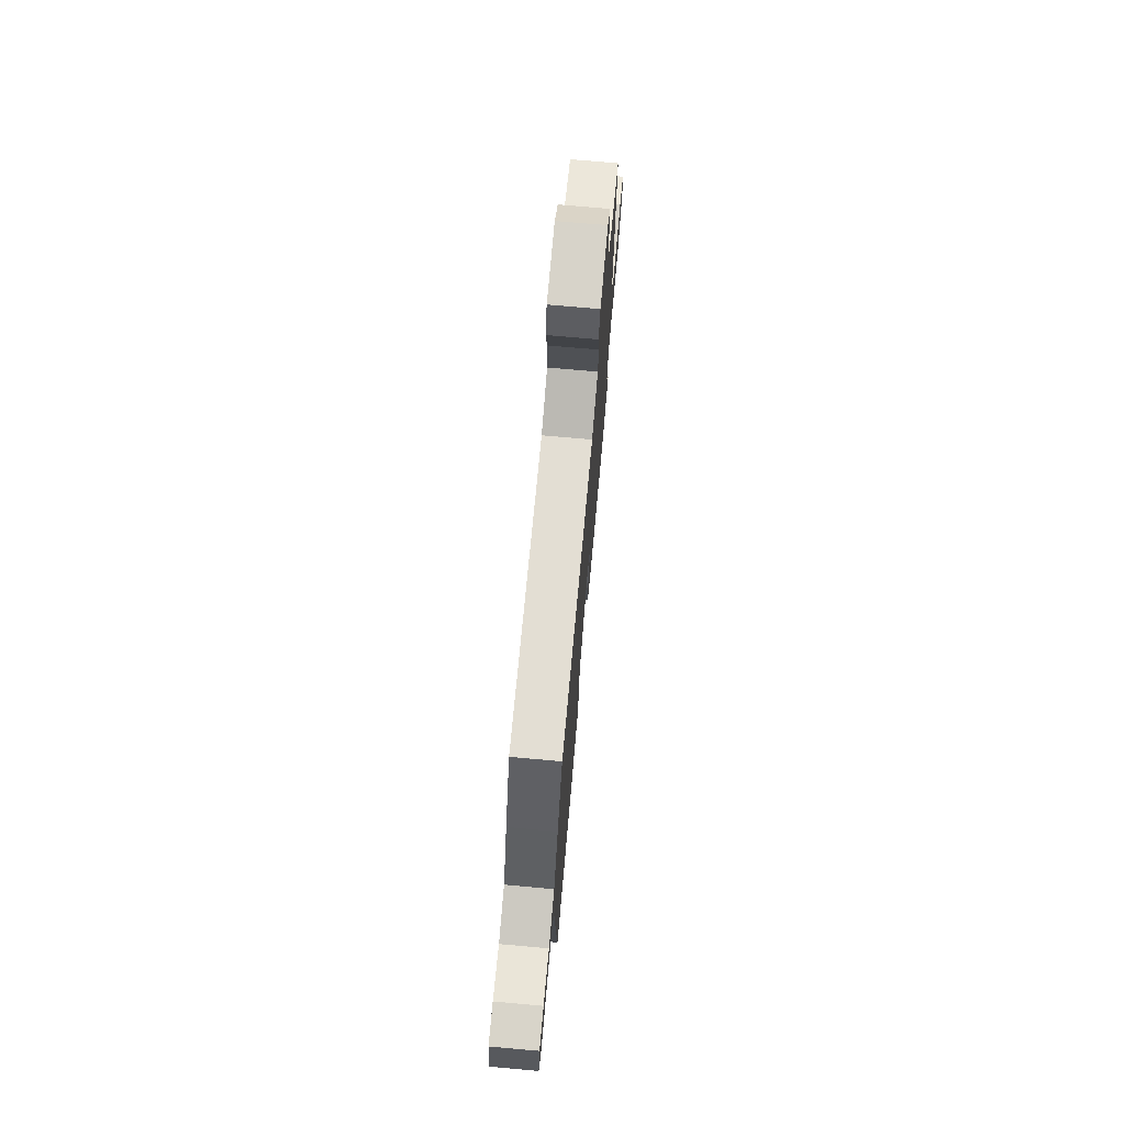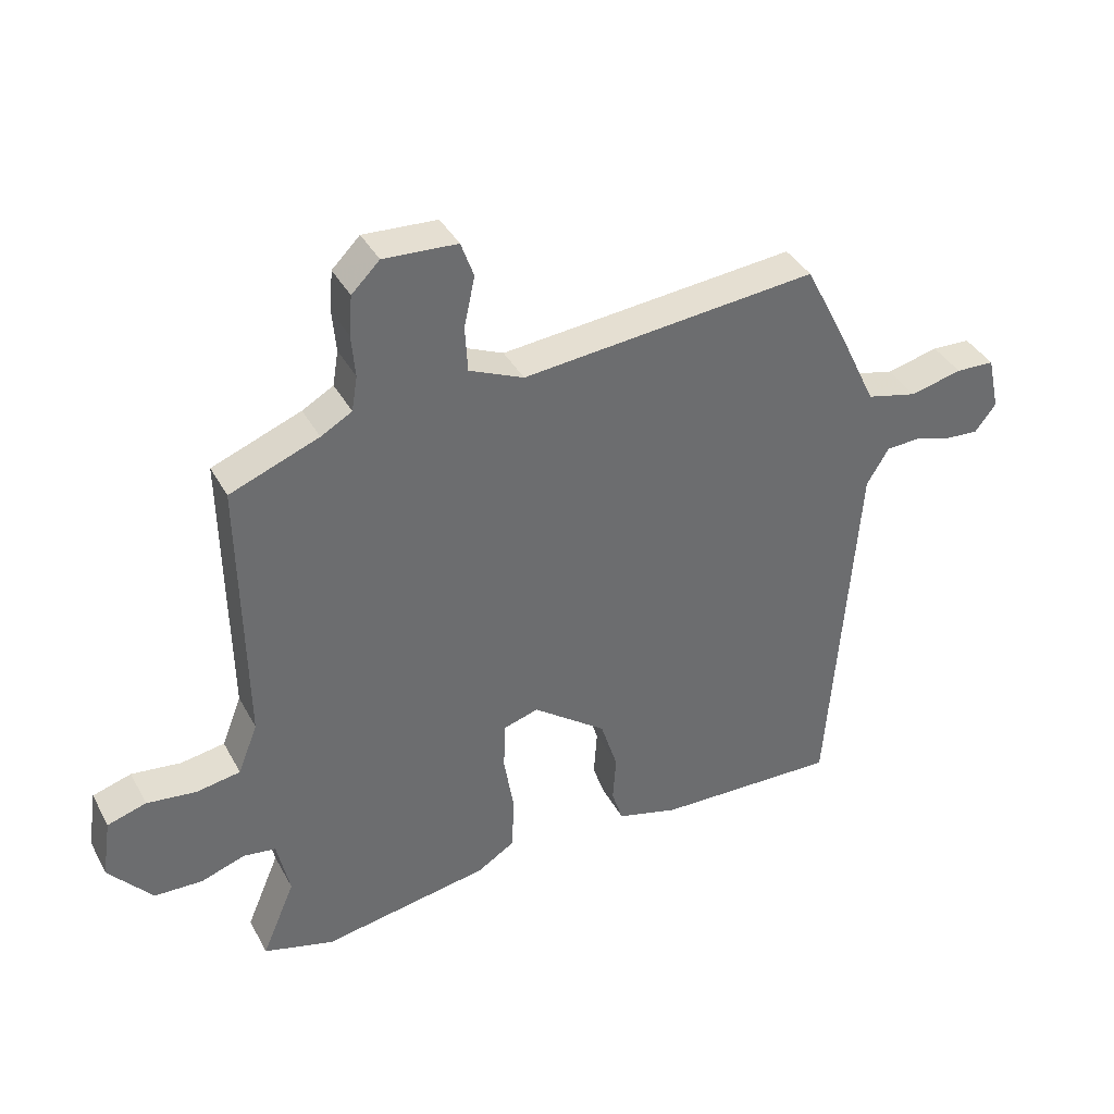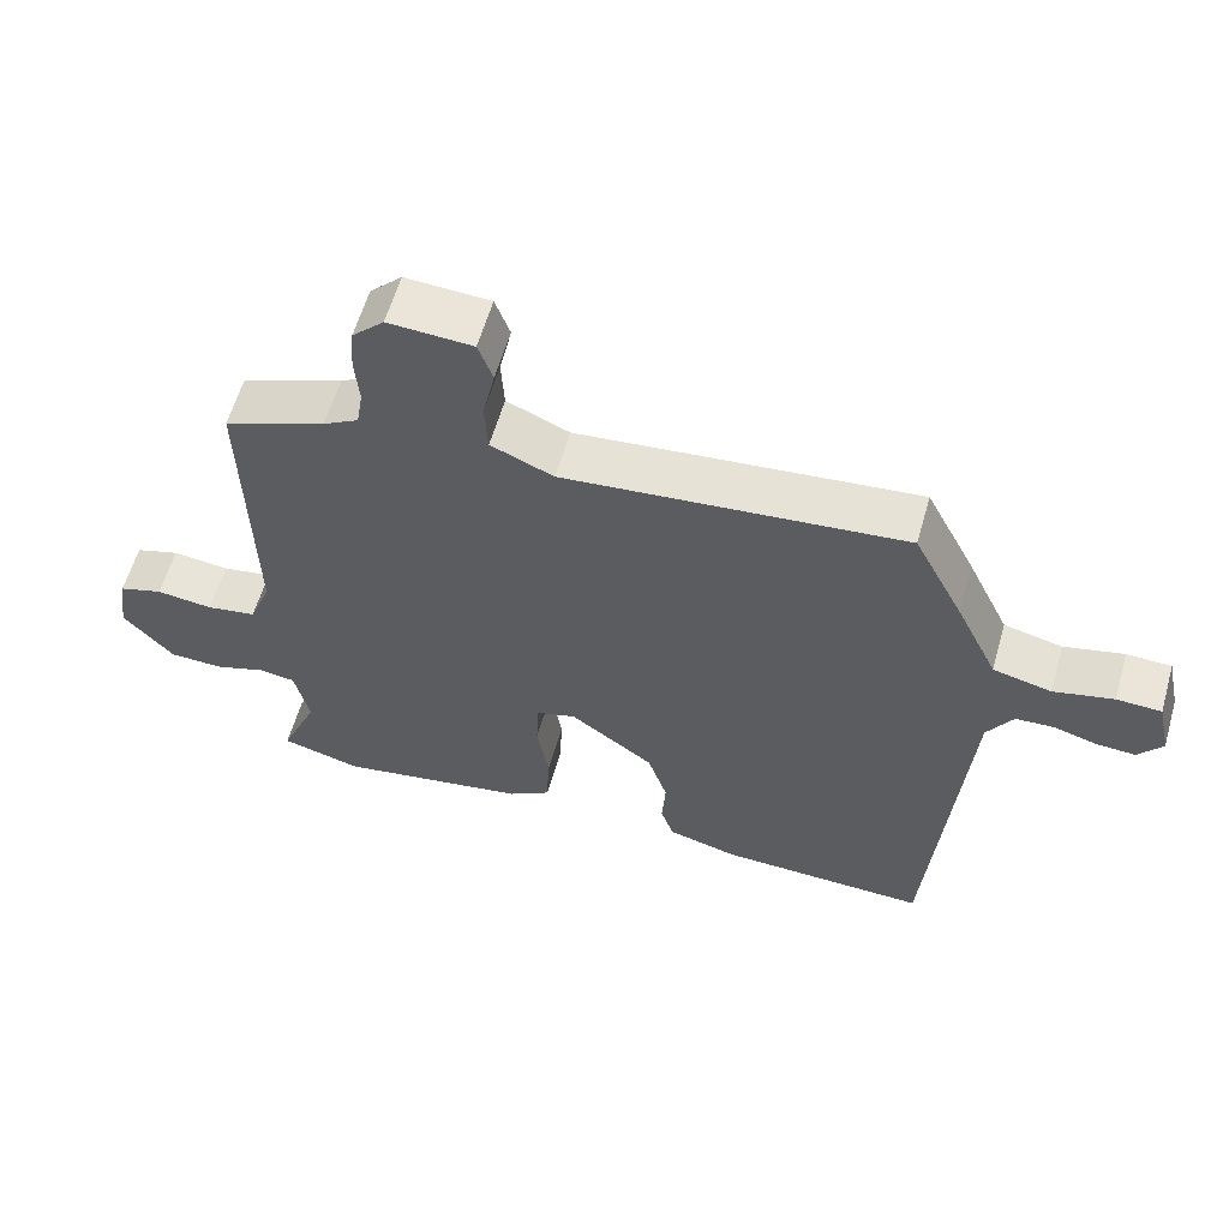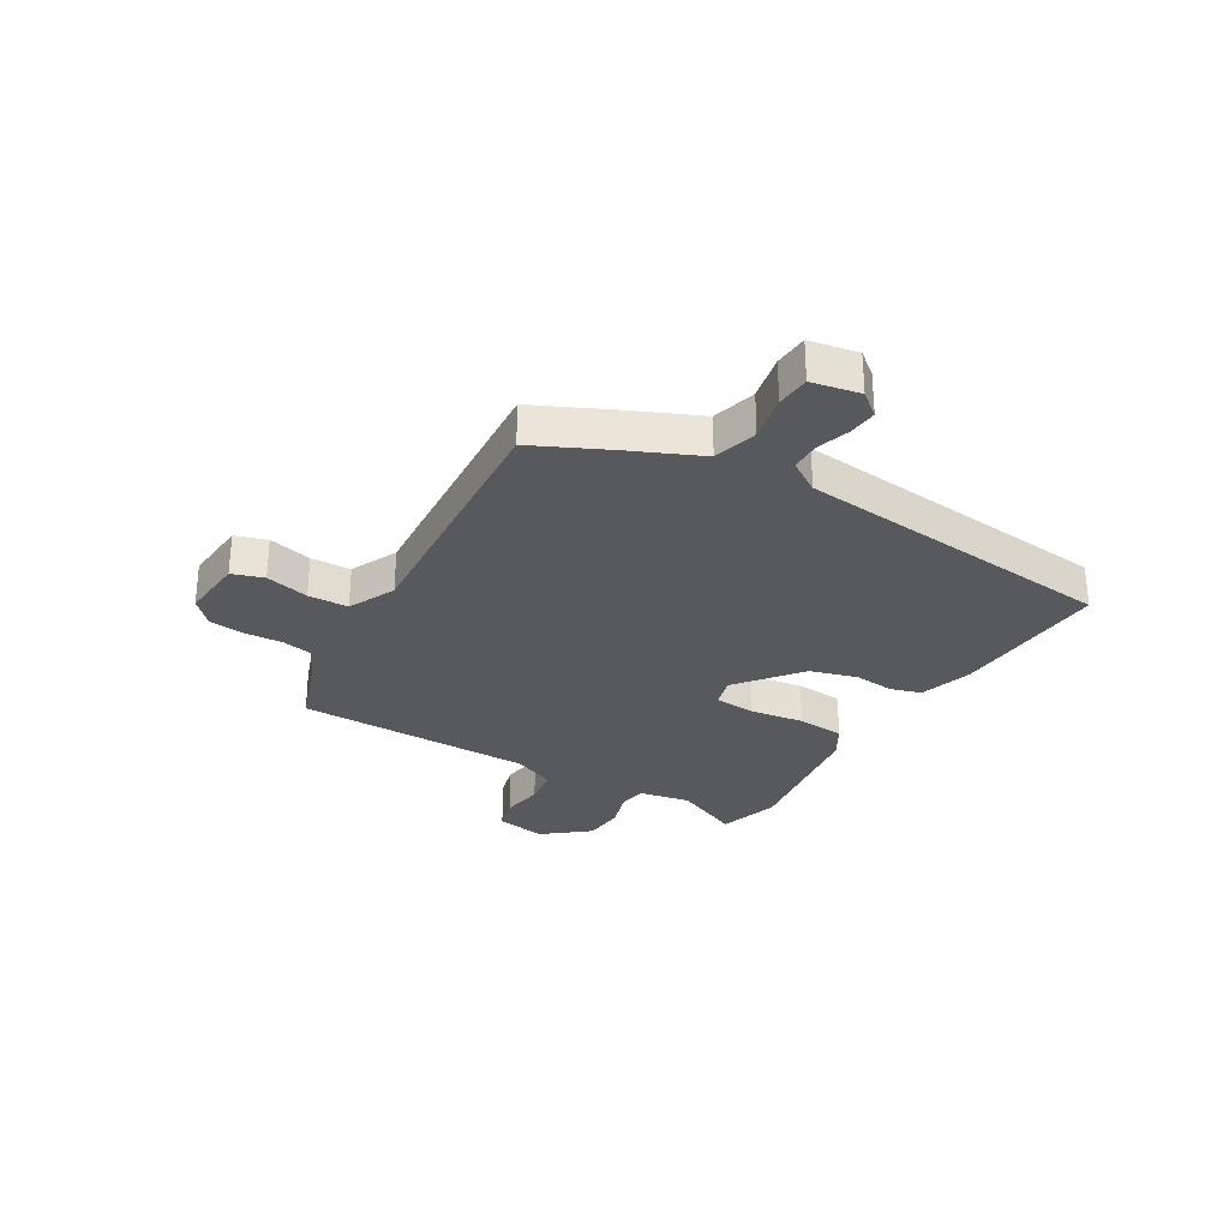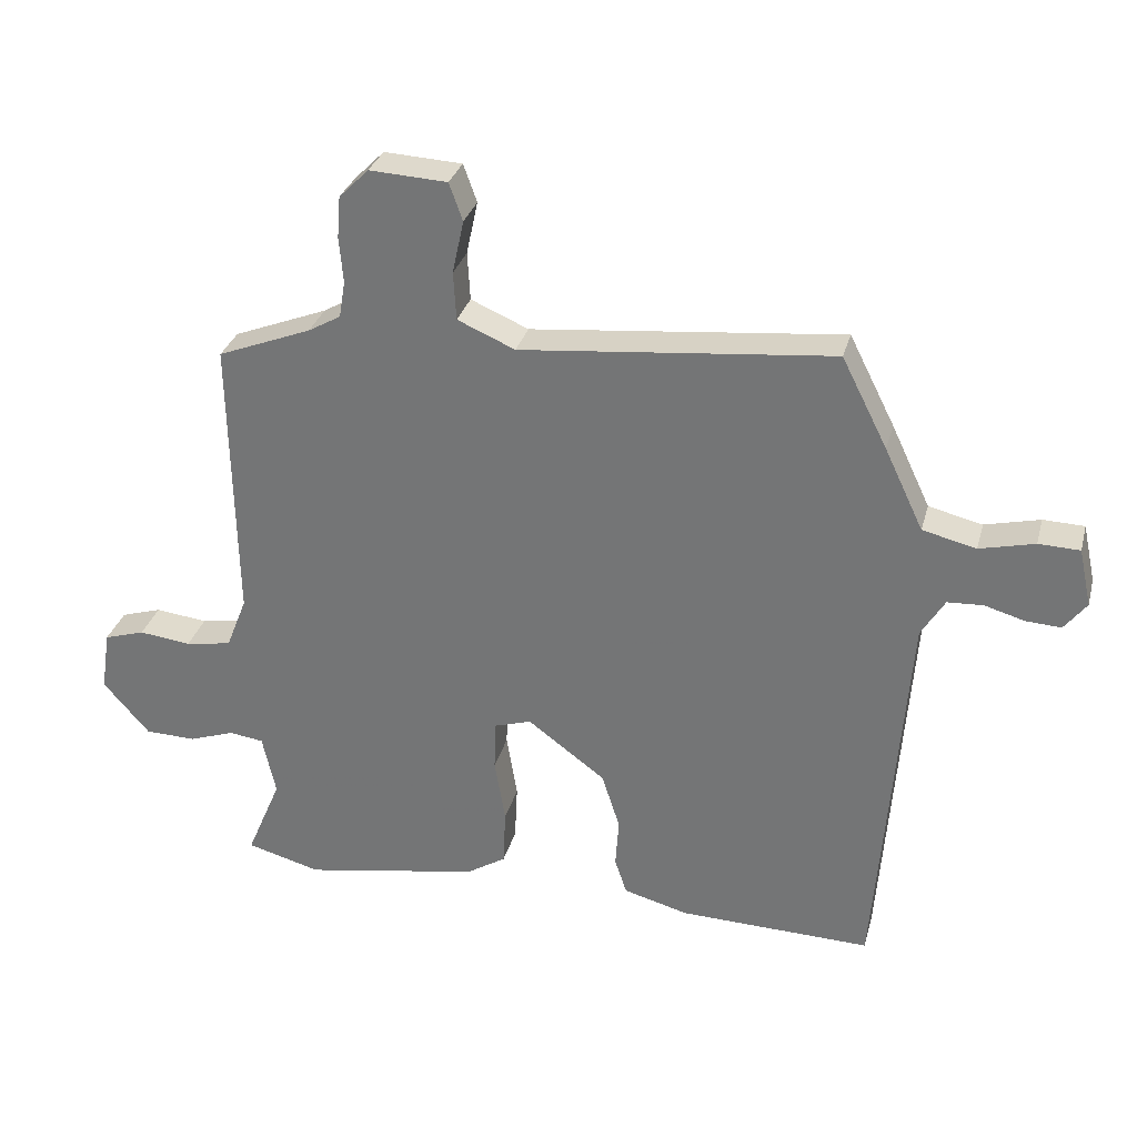
<metadata>
{"format":"obj","ext":"obj","renderer":"f3d","projection":"perspective","resolution":1024,"background":"white","views":[{"elev":73.2,"azim":95.1,"up":"+Z"},{"elev":38.1,"azim":-25.8,"up":"+Z"},{"elev":59.7,"azim":16.0,"up":"+Z"},{"elev":-29.3,"azim":57.6,"up":"+Y"},{"elev":30.9,"azim":14.5,"up":"+Z"}]}
</metadata>
<code>
v -0.409 0.07 -0.525
v -0.52 0.07 -0.495
v -0.468 0.07 -0.372
v -0.488 0.07 -0.281
v -0.539 0.07 -0.274
v -0.608 0.07 -0.298
v -0.684 0.07 -0.296
v -0.753 0.07 -0.216
v -0.739 0.07 -0.124
v -0.678 0.07 -0.105
v -0.6 0.07 -0.114
v -0.531 0.07 -0.102
v -0.5 0.07 -0.023
v -0.507 0.07 0.405
v -0.367 0.07 0.46
v -0.318 0.07 0.488
v -0.309 0.07 0.543
v -0.315 0.07 0.61
v -0.31 0.07 0.673
v -0.266 0.07 0.717
v -0.15 0.07 0.711
v -0.13 0.07 0.655
v -0.147 0.07 0.576
v -0.143 0.07 0.504
v -0.057 0.07 0.467
v 0.408 0.07 0.514
v 0.476 0.07 0.38
v 0.534 0.07 0.258
v 0.614 0.07 0.239
v 0.696 0.07 0.259
v 0.757 0.07 0.257
v 0.776 0.07 0.171
v 0.743 0.07 0.128
v 0.691 0.07 0.131
v 0.631 0.07 0.148
v 0.578 0.07 0.145
v 0.543 0.07 0.087
v 0.499 0.07 -0.498
v 0.212 0.07 -0.491
v 0.115 0.07 -0.465
v 0.097 0.07 -0.411
v 0.102 0.07 -0.337
v 0.075 0.07 -0.253
v -0.041 0.07 -0.167
v -0.096 0.07 -0.184
v -0.099 0.07 -0.259
v -0.083 0.07 -0.356
v -0.087 0.07 -0.441
v -0.146 0.07 -0.478
v -0.409 0 -0.525
v -0.52 0 -0.495
v -0.468 0 -0.372
v -0.488 0 -0.281
v -0.539 0 -0.274
v -0.608 0 -0.298
v -0.684 0 -0.296
v -0.753 0 -0.216
v -0.739 0 -0.124
v -0.678 0 -0.105
v -0.6 0 -0.114
v -0.531 0 -0.102
v -0.5 0 -0.023
v -0.507 0 0.405
v -0.367 0 0.46
v -0.318 0 0.488
v -0.309 0 0.543
v -0.315 0 0.61
v -0.31 0 0.673
v -0.266 0 0.717
v -0.15 0 0.711
v -0.13 0 0.655
v -0.147 0 0.576
v -0.143 0 0.504
v -0.057 0 0.467
v 0.408 0 0.514
v 0.476 0 0.38
v 0.534 0 0.258
v 0.614 0 0.239
v 0.696 0 0.259
v 0.757 0 0.257
v 0.776 0 0.171
v 0.743 0 0.128
v 0.691 0 0.131
v 0.631 0 0.148
v 0.578 0 0.145
v 0.543 0 0.087
v 0.499 0 -0.498
v 0.212 0 -0.491
v 0.115 0 -0.465
v 0.097 0 -0.411
v 0.102 0 -0.337
v 0.075 0 -0.253
v -0.041 0 -0.167
v -0.096 0 -0.184
v -0.099 0 -0.259
v -0.083 0 -0.356
v -0.087 0 -0.441
v -0.146 0 -0.478
f 1 2 3
f 49 1 3
f 48 49 3
f 47 48 3
f 46 47 3
f 45 46 3 4
f 44 45 4 5
f 40 41 42
f 39 40 42
f 38 39 42
f 37 38 42
f 36 37 42 43
f 33 34 35
f 32 33 35
f 31 32 35
f 30 31 35
f 29 30 35
f 28 29 35 36
f 36 43 44
f 28 36 44
f 27 28 44
f 26 27 44
f 25 26 44
f 21 22 23
f 20 21 23
f 19 20 23
f 18 19 23
f 17 18 23
f 16 17 23 24
f 25 44 5
f 24 25 5
f 16 24 5
f 15 16 5
f 9 10 11
f 8 9 11
f 7 8 11
f 6 7 11
f 5 6 11
f 5 11 12
f 13 14 15
f 13 15 5
f 5 12 13
f 52 51 50
f 52 50 98
f 52 98 97
f 52 97 96
f 52 96 95
f 53 52 95 94
f 54 53 94 93
f 91 90 89
f 91 89 88
f 91 88 87
f 91 87 86
f 92 91 86 85
f 84 83 82
f 84 82 81
f 84 81 80
f 84 80 79
f 84 79 78
f 85 84 78 77
f 93 92 85
f 93 85 77
f 93 77 76
f 93 76 75
f 93 75 74
f 72 71 70
f 72 70 69
f 72 69 68
f 72 68 67
f 72 67 66
f 73 72 66 65
f 54 93 74
f 54 74 73
f 54 73 65
f 54 65 64
f 60 59 58
f 60 58 57
f 60 57 56
f 60 56 55
f 60 55 54
f 61 60 54
f 64 63 62
f 54 64 62
f 62 61 54
f 1 50 51 2
f 2 51 52 3
f 3 52 53 4
f 4 53 54 5
f 5 54 55 6
f 6 55 56 7
f 7 56 57 8
f 8 57 58 9
f 9 58 59 10
f 10 59 60 11
f 11 60 61 12
f 12 61 62 13
f 13 62 63 14
f 14 63 64 15
f 15 64 65 16
f 16 65 66 17
f 17 66 67 18
f 18 67 68 19
f 19 68 69 20
f 20 69 70 21
f 21 70 71 22
f 22 71 72 23
f 23 72 73 24
f 24 73 74 25
f 25 74 75 26
f 26 75 76 27
f 27 76 77 28
f 28 77 78 29
f 29 78 79 30
f 30 79 80 31
f 31 80 81 32
f 32 81 82 33
f 33 82 83 34
f 34 83 84 35
f 35 84 85 36
f 36 85 86 37
f 37 86 87 38
f 38 87 88 39
f 39 88 89 40
f 40 89 90 41
f 41 90 91 42
f 42 91 92 43
f 43 92 93 44
f 44 93 94 45
f 45 94 95 46
f 46 95 96 47
f 47 96 97 48
f 48 97 98 49
f 49 98 50 1

</code>
